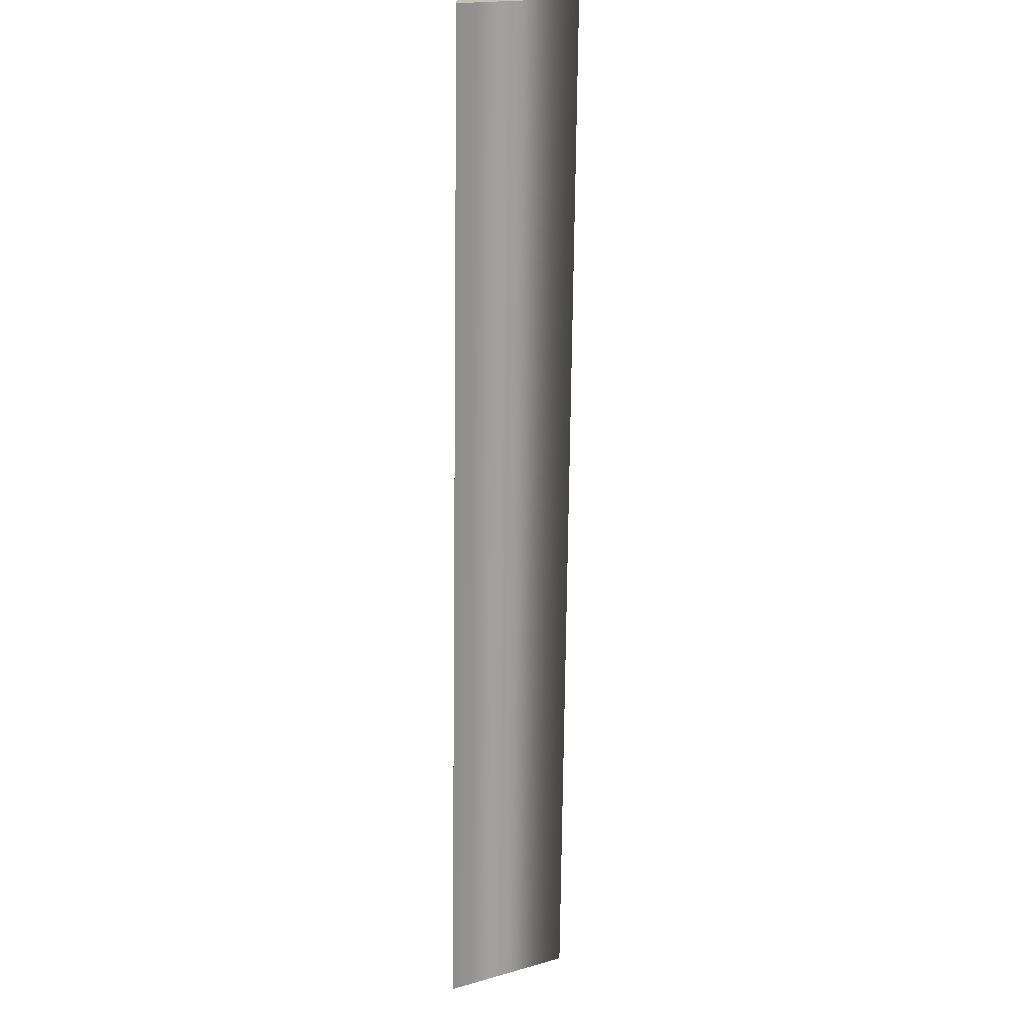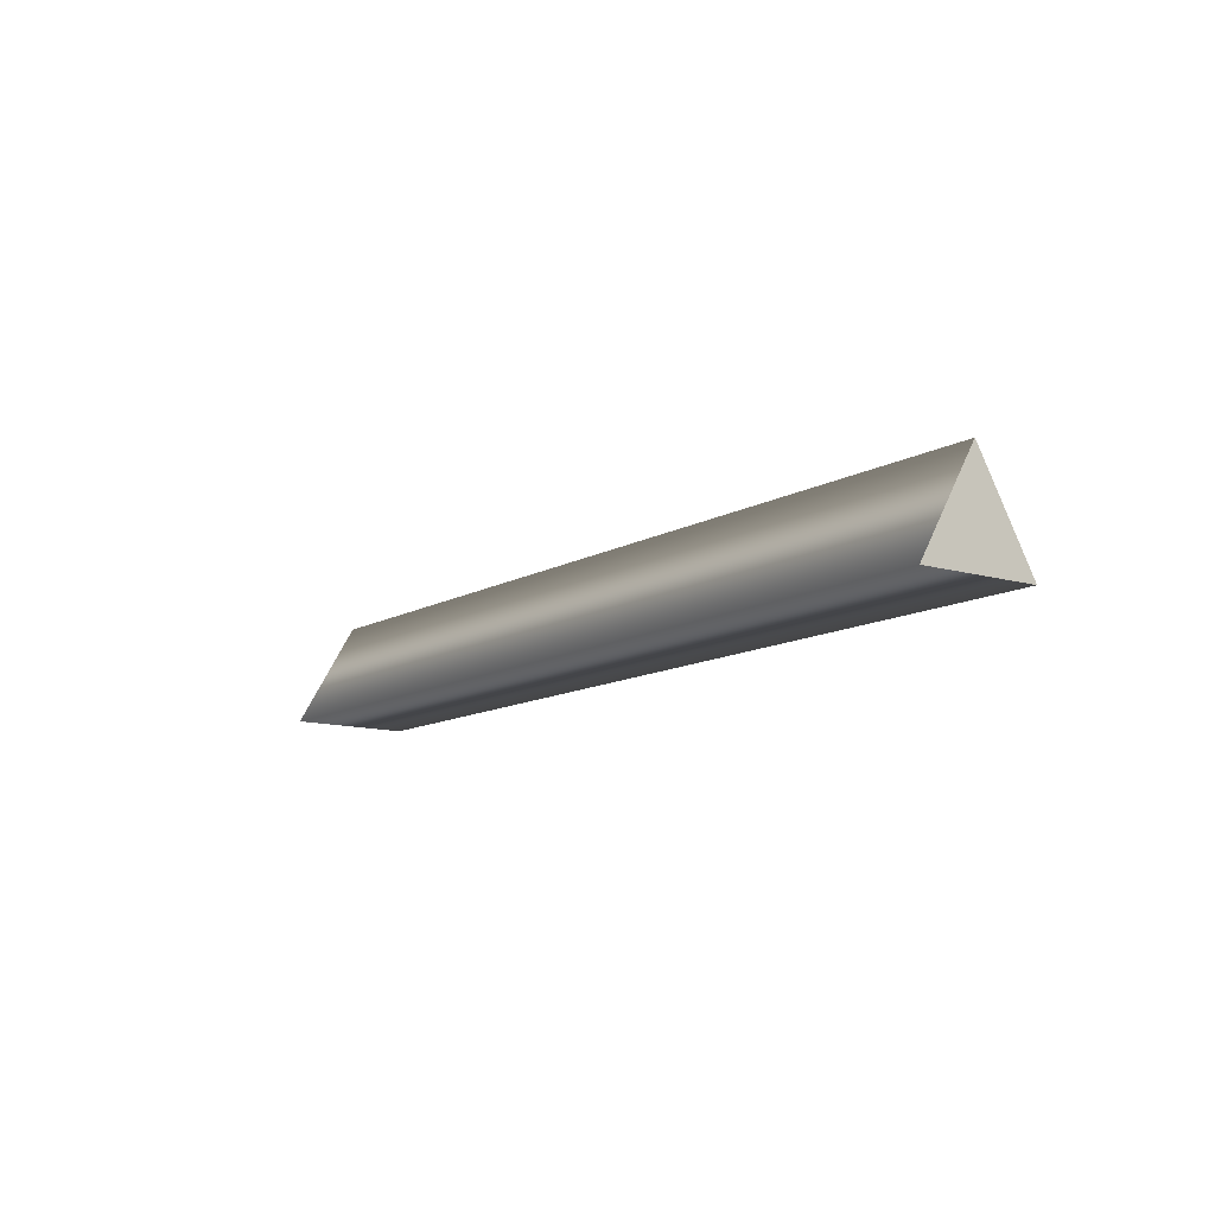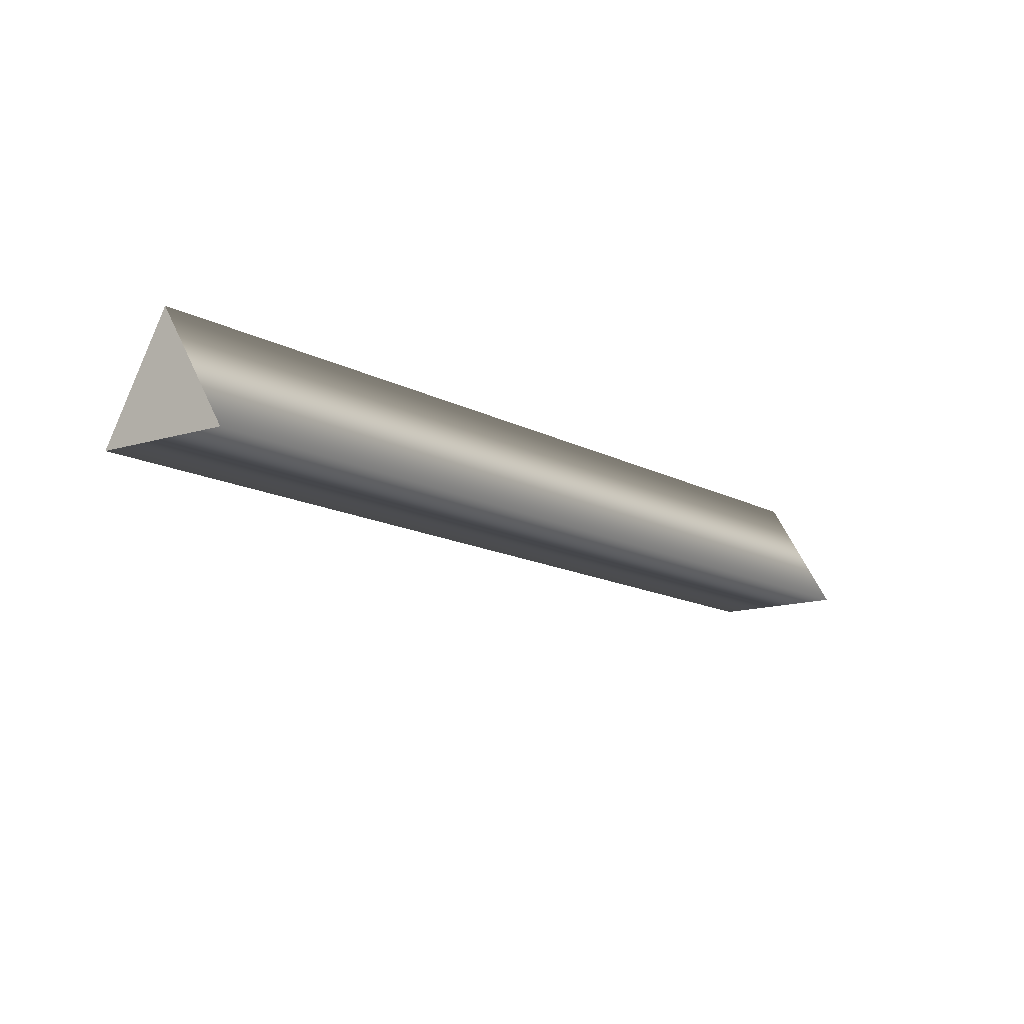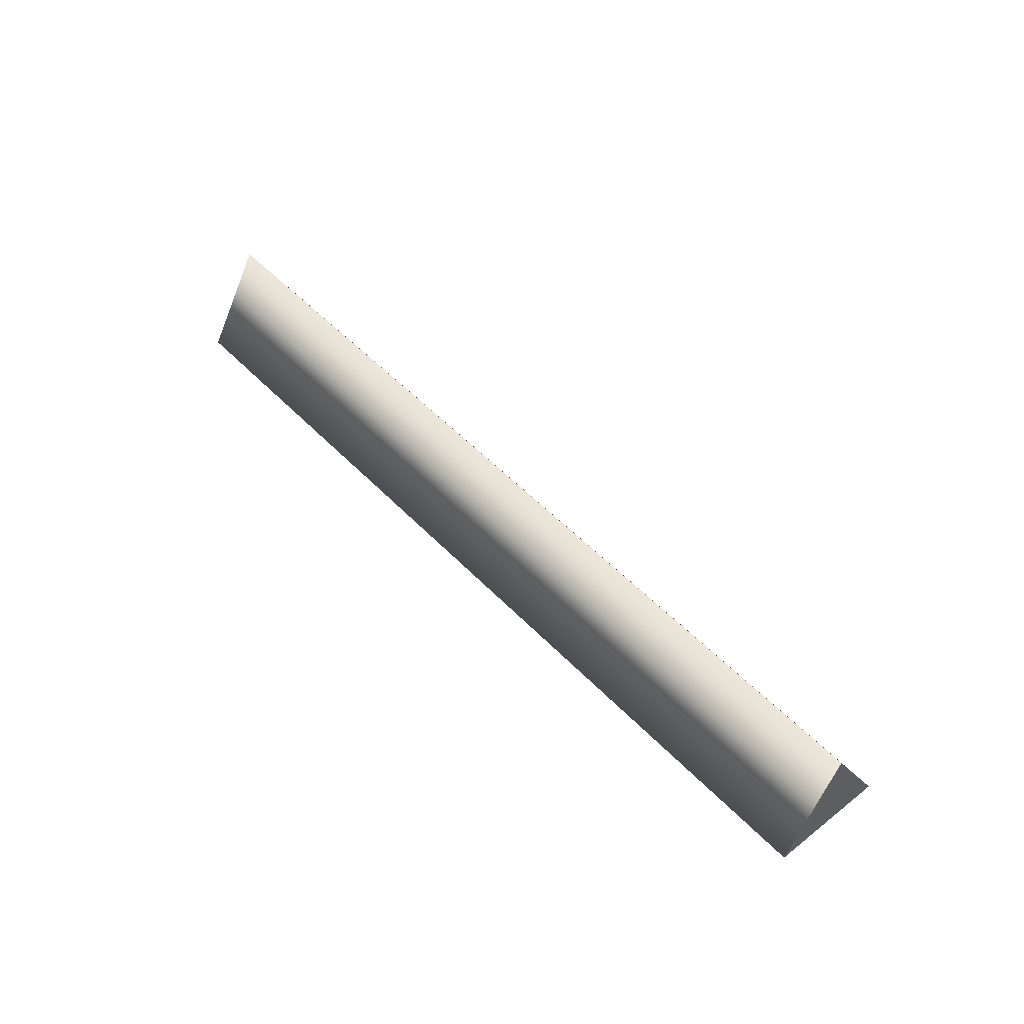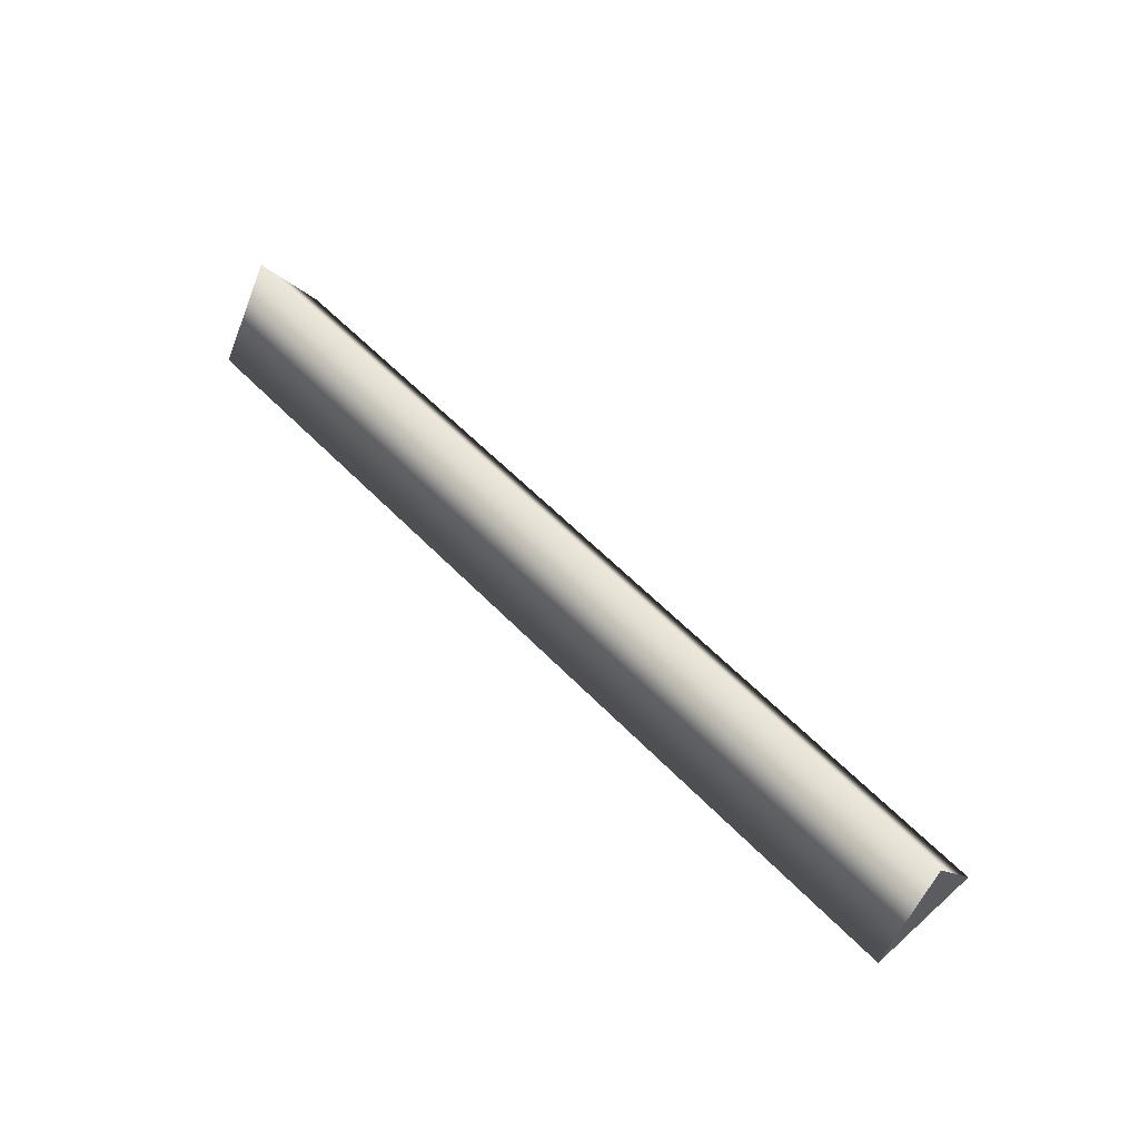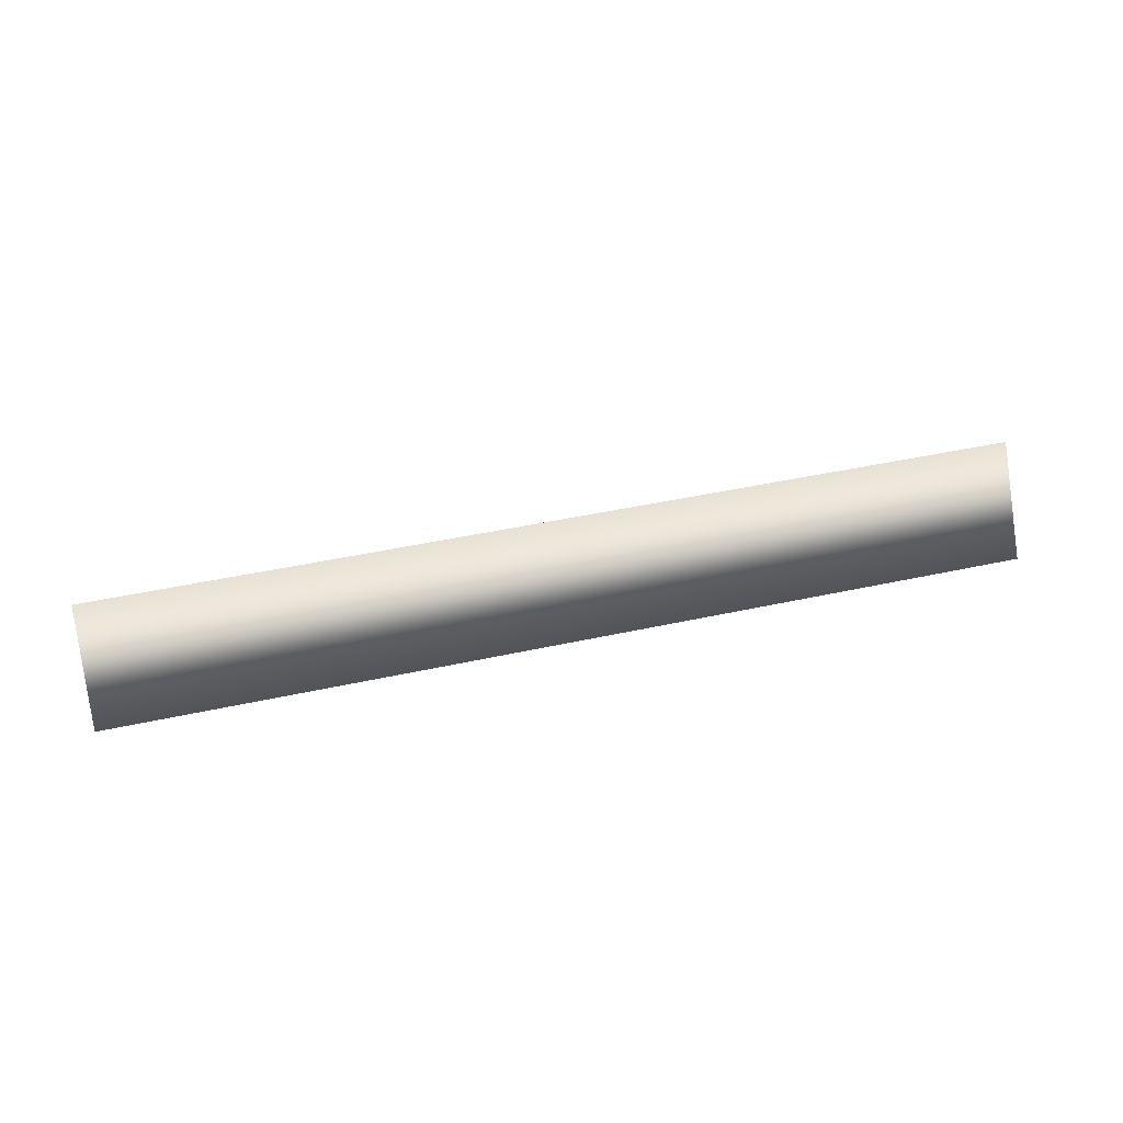
<metadata>
{"format":"obj","ext":"obj","renderer":"f3d","projection":"perspective","resolution":1024,"background":"white","views":[{"elev":-37.2,"azim":-90.8,"up":"+Y"},{"elev":-11.5,"azim":-160.6,"up":"+Z"},{"elev":-57.0,"azim":136.1,"up":"+Y"},{"elev":49.9,"azim":-165.9,"up":"+Z"},{"elev":57.1,"azim":-167.7,"up":"+Z"},{"elev":39.4,"azim":-50.4,"up":"+Z"}]}
</metadata>
<code>
g Face_1
v 0.1336 -0.1792 -0.01695
v 0.134 -0.1786 -0.01807
v 0.1333 -0.1797 -0.01807
v 0.1336 -0.1792 -0.01695
v 0.1419 -0.1848 -0.01695
v 0.1422 -0.1843 -0.01808
v 0.1415 -0.1854 -0.01808
v 0.1419 -0.1848 -0.01695
f 7 4 3
f 7 8 4
f 6 3 2
f 6 7 3
f 5 2 1
f 5 6 2
g Face_2
v 0.1336 -0.1792 -0.01695
v 0.134 -0.1786 -0.01807
v 0.1333 -0.1797 -0.01807
f 9 10 11
g Face_3
v 0.1419 -0.1848 -0.01695
v 0.1422 -0.1843 -0.01808
v 0.1415 -0.1854 -0.01808
f 12 14 13

</code>
